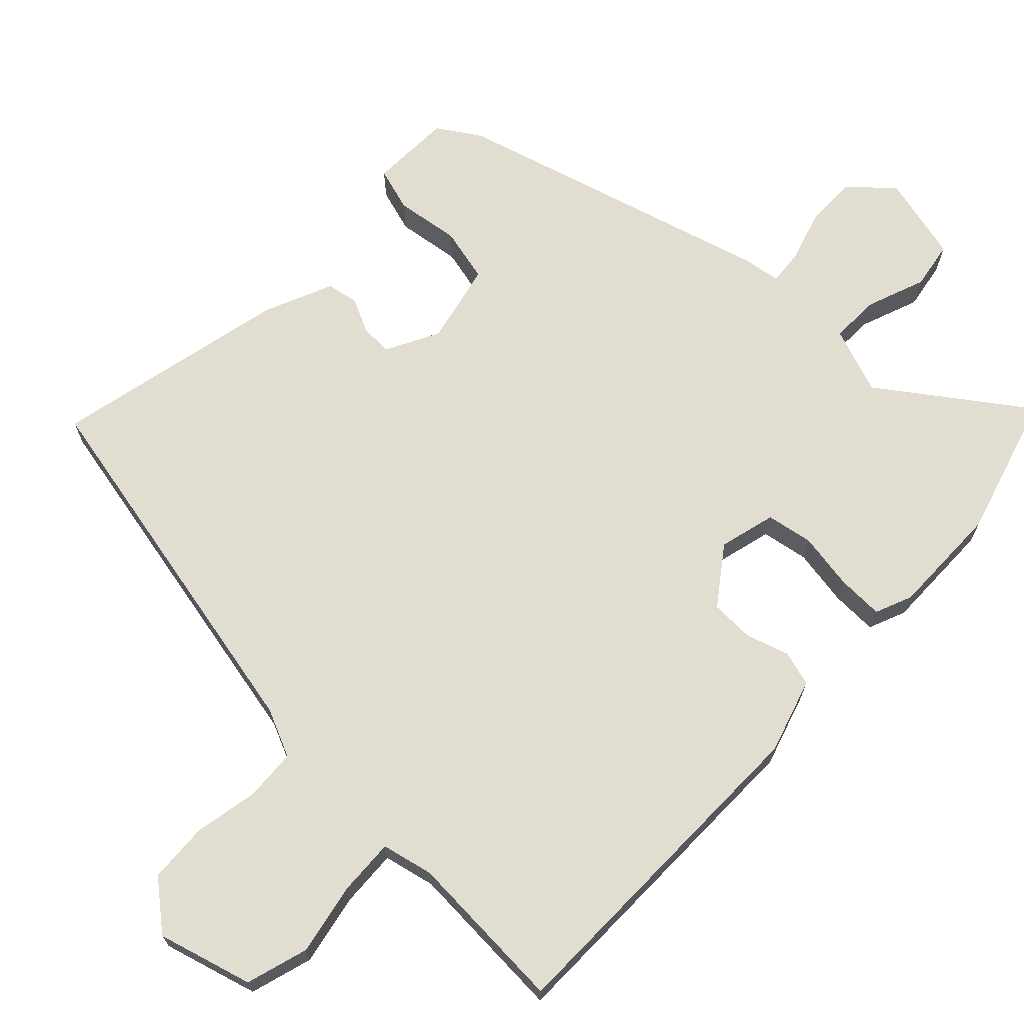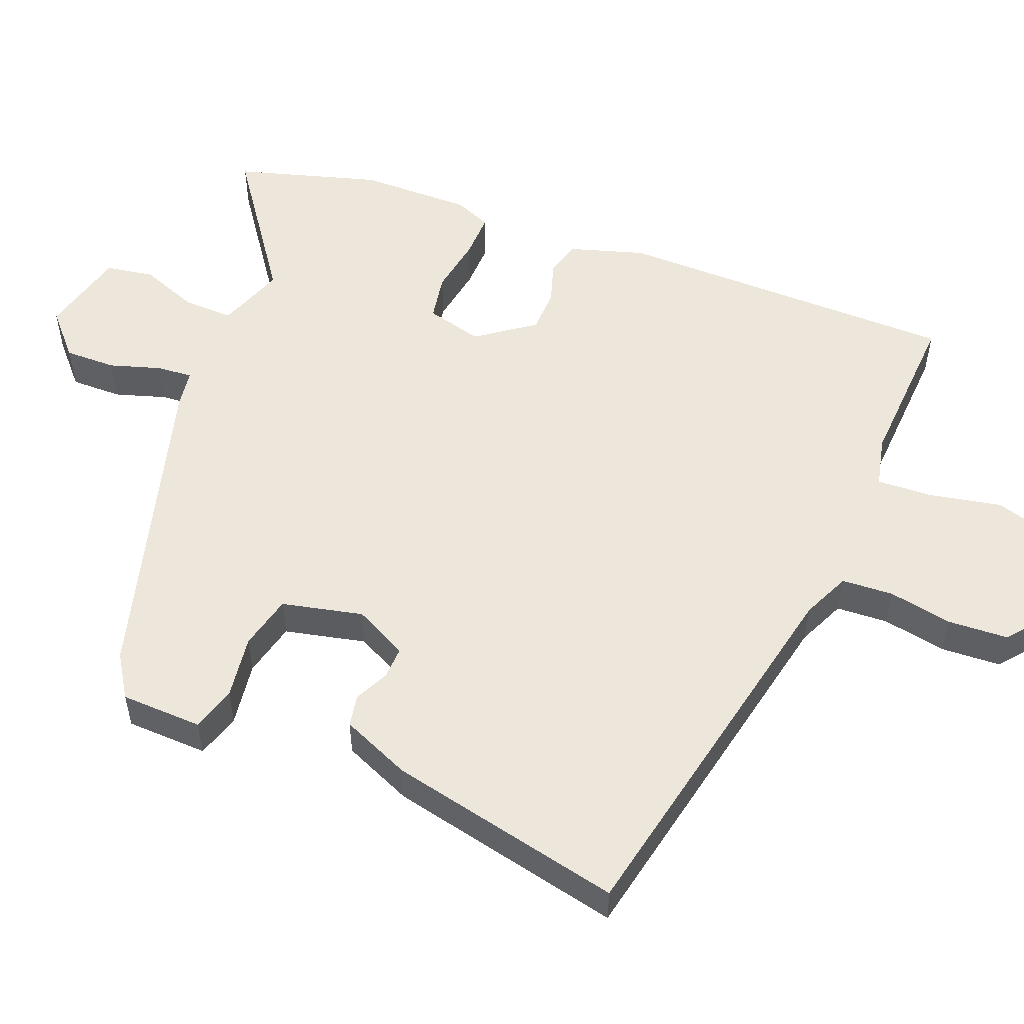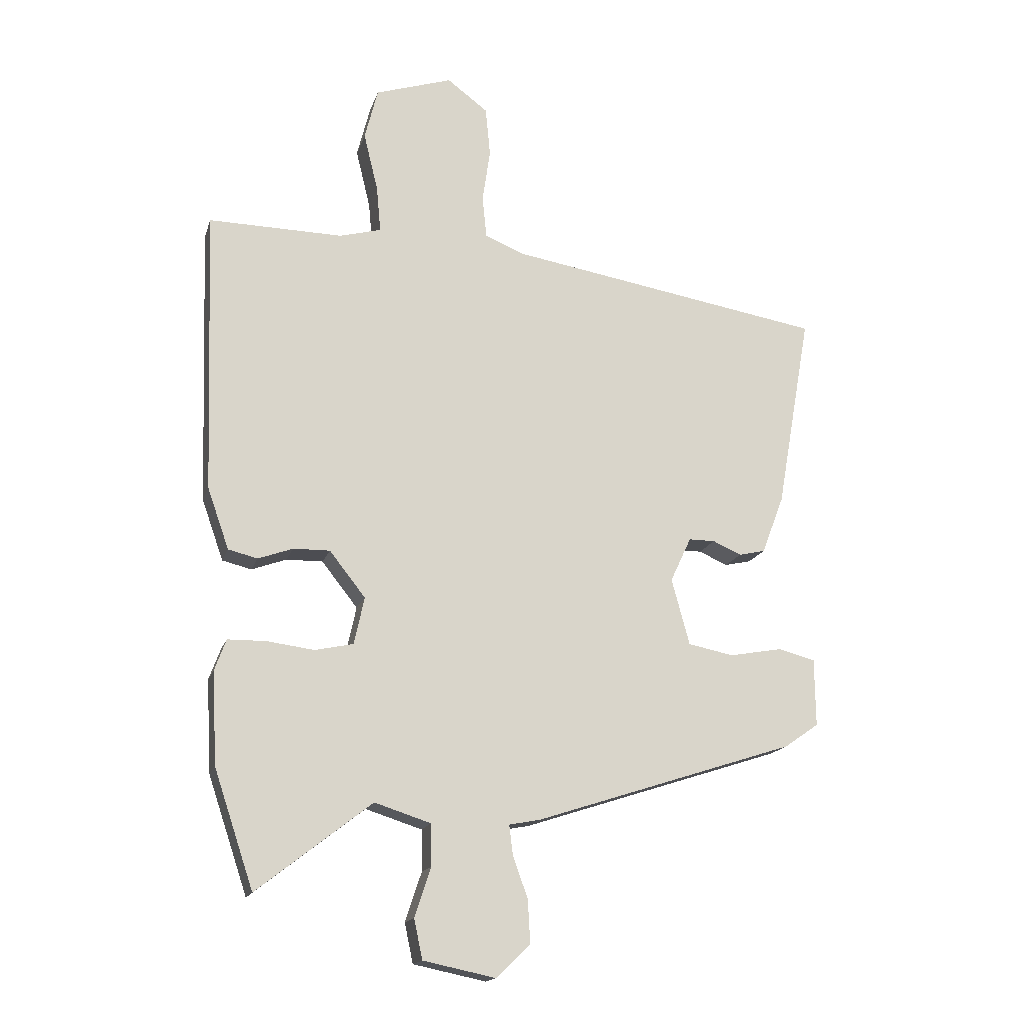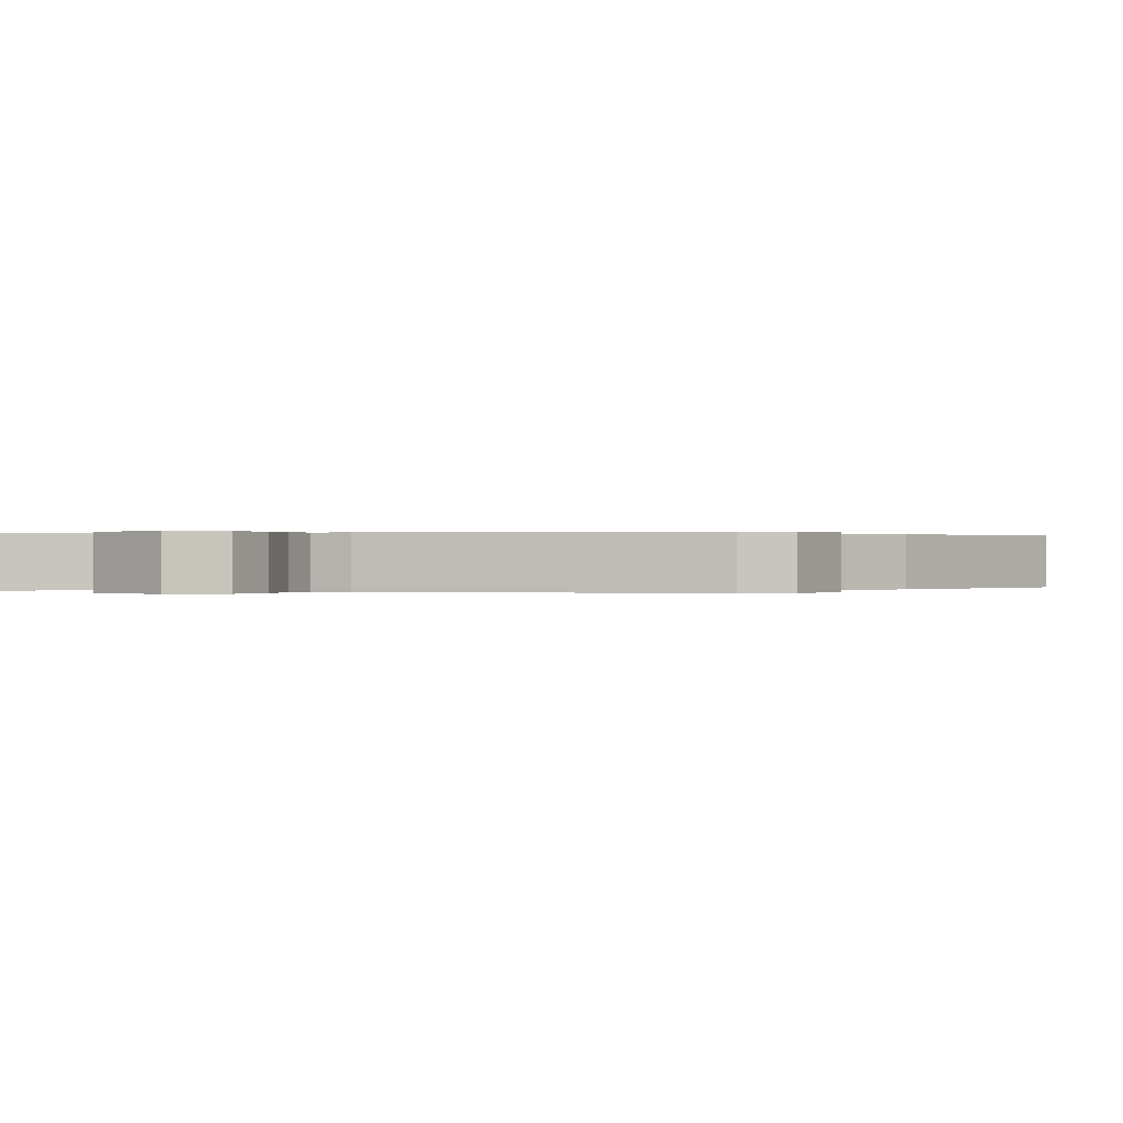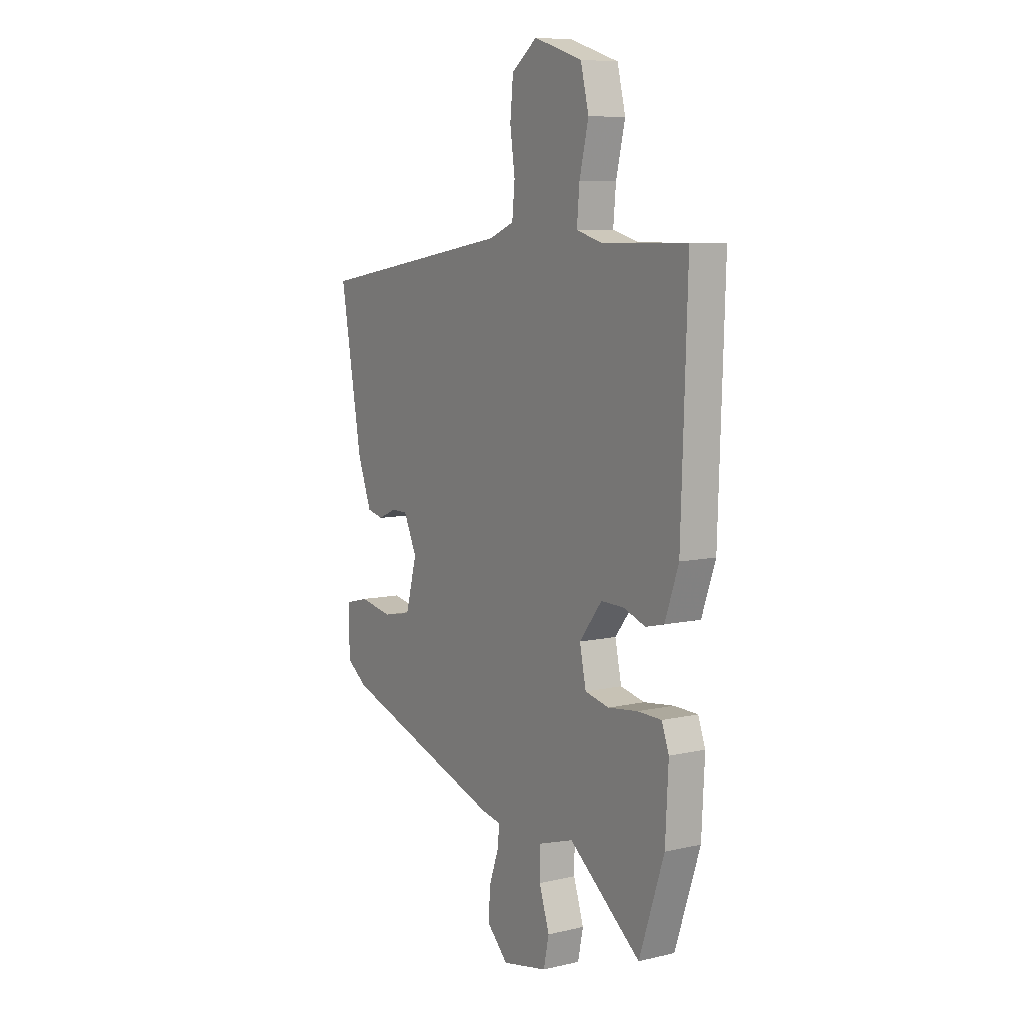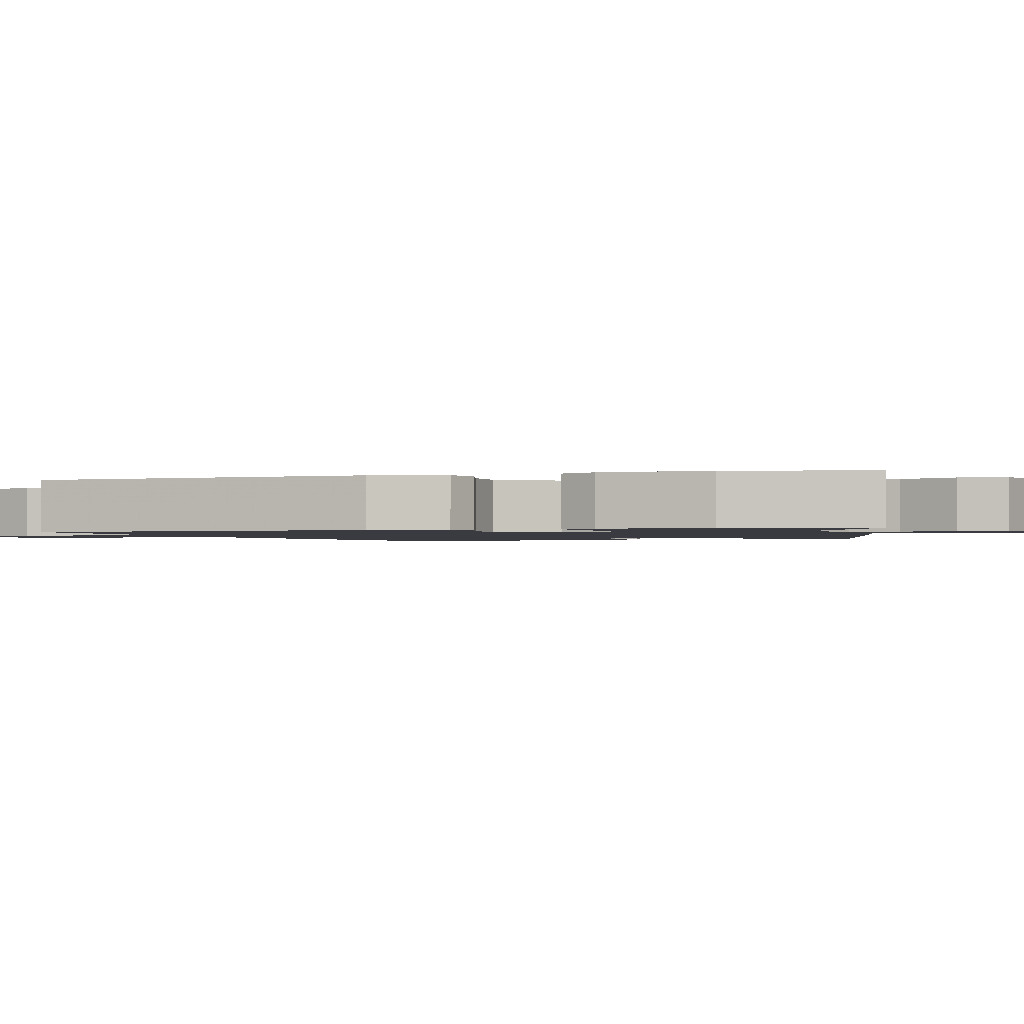
<metadata>
{"format":"obj","ext":"obj","renderer":"f3d","projection":"perspective","resolution":1024,"background":"white","views":[{"elev":68.9,"azim":46.1,"up":"+Y"},{"elev":53.5,"azim":-66.1,"up":"+Y"},{"elev":-16.7,"azim":165.0,"up":"+Z"},{"elev":0.1,"azim":-148.3,"up":"+Y"},{"elev":8.1,"azim":57.6,"up":"+Z"},{"elev":-1.4,"azim":111.9,"up":"+Y"}]}
</metadata>
<code>
v 0.557 0.07 0.469
v 0.541 0.07 -0.006
v 0.505 0.07 -0.108
v 0.456 0.07 -0.12
v 0.398 0.07 -0.099
v 0.337 0.07 -0.098
v 0.277 0.07 -0.174
v 0.294 0.07 -0.253
v 0.358 0.07 -0.267
v 0.437 0.07 -0.257
v 0.501 0.07 -0.258
v 0.52 0.07 -0.31
v 0.512 0.07 -0.464
v 0.446 0.07 -0.66
v 0.255 0.07 -0.511
v 0.161 0.07 -0.541
v 0.16 0.07 -0.61
v 0.187 0.07 -0.692
v 0.173 0.07 -0.758
v 0.052 0.07 -0.783
v -0.004 0.07 -0.728
v 0 0.07 -0.657
v 0.025 0.07 -0.587
v 0.031 0.07 -0.538
v -0.021 0.07 -0.528
v -0.457 0.07 -0.386
v -0.514 0.07 -0.346
v -0.513 0.07 -0.233
v -0.451 0.07 -0.217
v -0.363 0.07 -0.233
v -0.287 0.07 -0.218
v -0.257 0.07 -0.107
v -0.292 0.07 -0.032
v -0.336 0.07 -0.032
v -0.384 0.07 -0.053
v -0.428 0.07 -0.043
v -0.465 0.07 0.054
v -0.523 0.07 0.382
v 0.006 0.07 0.469
v 0.073 0.07 0.496
v 0.08 0.07 0.567
v 0.067 0.07 0.656
v 0.075 0.07 0.739
v 0.143 0.07 0.79
v 0.272 0.07 0.748
v 0.294 0.07 0.661
v 0.27 0.07 0.562
v 0.263 0.07 0.485
v 0.333 0.07 0.466
v 0.557 0 0.469
v 0.541 0 -0.006
v 0.505 0 -0.108
v 0.456 0 -0.12
v 0.398 0 -0.099
v 0.337 0 -0.098
v 0.277 0 -0.174
v 0.294 0 -0.253
v 0.358 0 -0.267
v 0.437 0 -0.257
v 0.501 0 -0.258
v 0.52 0 -0.31
v 0.512 0 -0.464
v 0.446 0 -0.66
v 0.255 0 -0.511
v 0.161 0 -0.541
v 0.16 0 -0.61
v 0.187 0 -0.692
v 0.173 0 -0.758
v 0.052 0 -0.783
v -0.004 0 -0.728
v 0 0 -0.657
v 0.025 0 -0.587
v 0.031 0 -0.538
v -0.021 0 -0.528
v -0.457 0 -0.386
v -0.514 0 -0.346
v -0.513 0 -0.233
v -0.451 0 -0.217
v -0.363 0 -0.233
v -0.287 0 -0.218
v -0.257 0 -0.107
v -0.292 0 -0.032
v -0.336 0 -0.032
v -0.384 0 -0.053
v -0.428 0 -0.043
v -0.465 0 0.054
v -0.523 0 0.382
v 0.006 0 0.469
v 0.073 0 0.496
v 0.08 0 0.567
v 0.067 0 0.656
v 0.075 0 0.739
v 0.143 0 0.79
v 0.272 0 0.748
v 0.294 0 0.661
v 0.27 0 0.562
v 0.263 0 0.485
v 0.333 0 0.466
f 45 46 47
f 44 45 47
f 43 44 47
f 42 43 47
f 41 42 47
f 40 41 47 48
f 39 40 48 49
f 38 39 49
f 37 38 49
f 36 37 49
f 35 36 49
f 34 35 49
f 28 29 30
f 27 28 30
f 26 27 30
f 25 26 30
f 24 25 30
f 24 30 31
f 21 22 23
f 20 21 23
f 19 20 23
f 18 19 23
f 17 18 23
f 16 17 23 24
f 24 31 32
f 16 24 32
f 15 16 32
f 13 14 15
f 12 13 15
f 11 12 15
f 10 11 15
f 9 10 15
f 3 4 5
f 2 3 5
f 1 2 5
f 49 1 5
f 49 5 6
f 33 34 49
f 33 49 6 7
f 32 33 7 8
f 15 32 8
f 8 9 15
f 96 95 94
f 96 94 93
f 96 93 92
f 96 92 91
f 96 91 90
f 97 96 90 89
f 98 97 89 88
f 98 88 87
f 98 87 86
f 98 86 85
f 98 85 84
f 98 84 83
f 79 78 77
f 79 77 76
f 79 76 75
f 79 75 74
f 79 74 73
f 80 79 73
f 72 71 70
f 72 70 69
f 72 69 68
f 72 68 67
f 72 67 66
f 73 72 66 65
f 81 80 73
f 81 73 65
f 81 65 64
f 64 63 62
f 64 62 61
f 64 61 60
f 64 60 59
f 64 59 58
f 54 53 52
f 54 52 51
f 54 51 50
f 54 50 98
f 55 54 98
f 98 83 82
f 56 55 98 82
f 57 56 82 81
f 57 81 64
f 64 58 57
f 1 50 51 2
f 2 51 52 3
f 3 52 53 4
f 4 53 54 5
f 5 54 55 6
f 6 55 56 7
f 7 56 57 8
f 8 57 58 9
f 9 58 59 10
f 10 59 60 11
f 11 60 61 12
f 12 61 62 13
f 13 62 63 14
f 14 63 64 15
f 15 64 65 16
f 16 65 66 17
f 17 66 67 18
f 18 67 68 19
f 19 68 69 20
f 20 69 70 21
f 21 70 71 22
f 22 71 72 23
f 23 72 73 24
f 24 73 74 25
f 25 74 75 26
f 26 75 76 27
f 27 76 77 28
f 28 77 78 29
f 29 78 79 30
f 30 79 80 31
f 31 80 81 32
f 32 81 82 33
f 33 82 83 34
f 34 83 84 35
f 35 84 85 36
f 36 85 86 37
f 37 86 87 38
f 38 87 88 39
f 39 88 89 40
f 40 89 90 41
f 41 90 91 42
f 42 91 92 43
f 43 92 93 44
f 44 93 94 45
f 45 94 95 46
f 46 95 96 47
f 47 96 97 48
f 48 97 98 49
f 49 98 50 1

</code>
